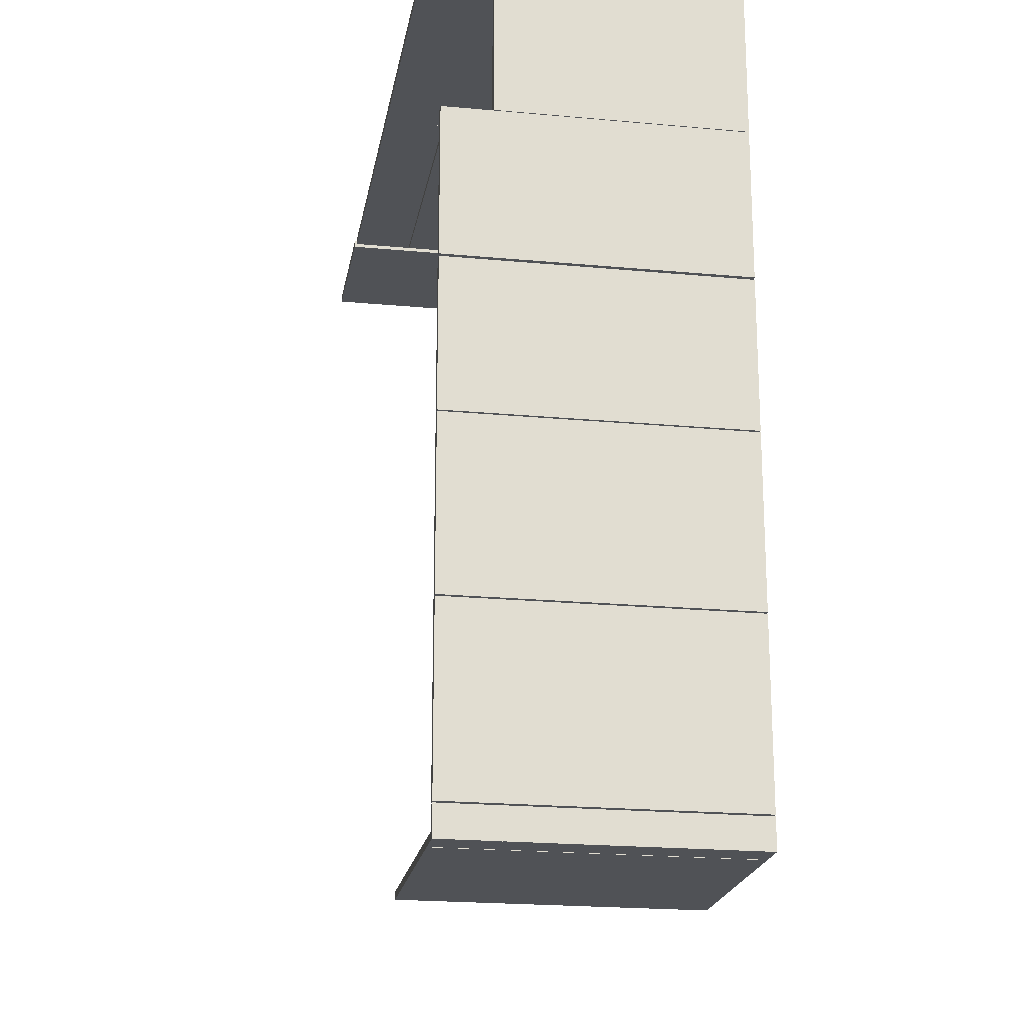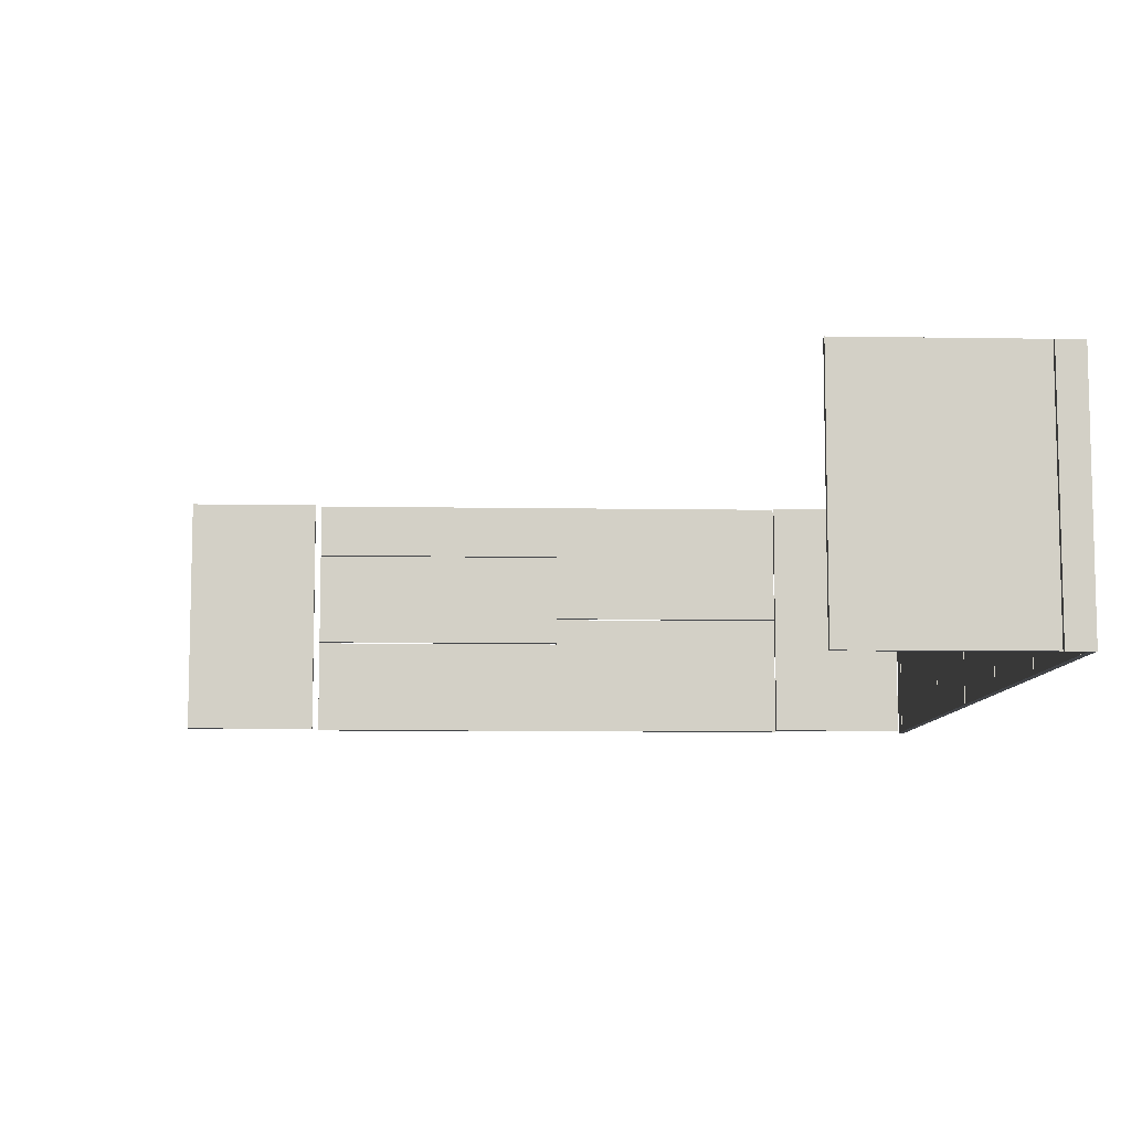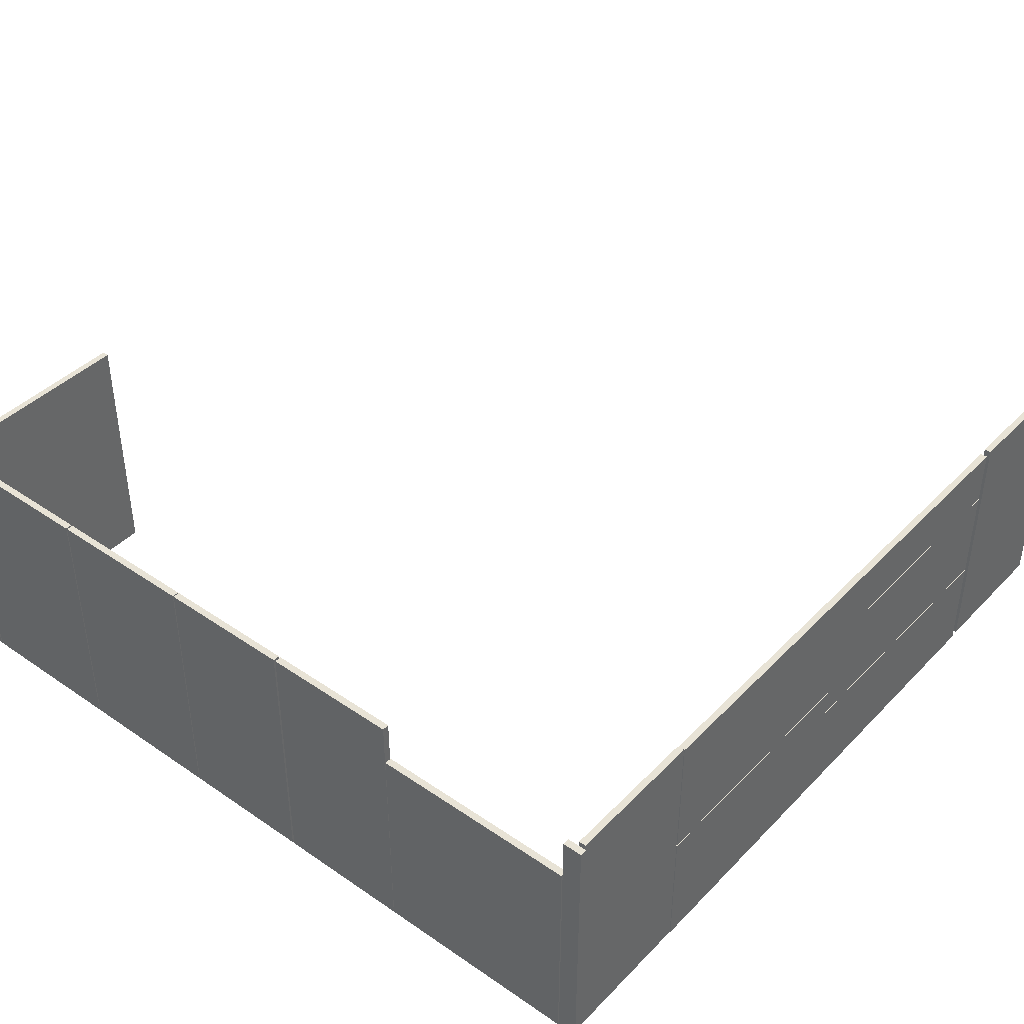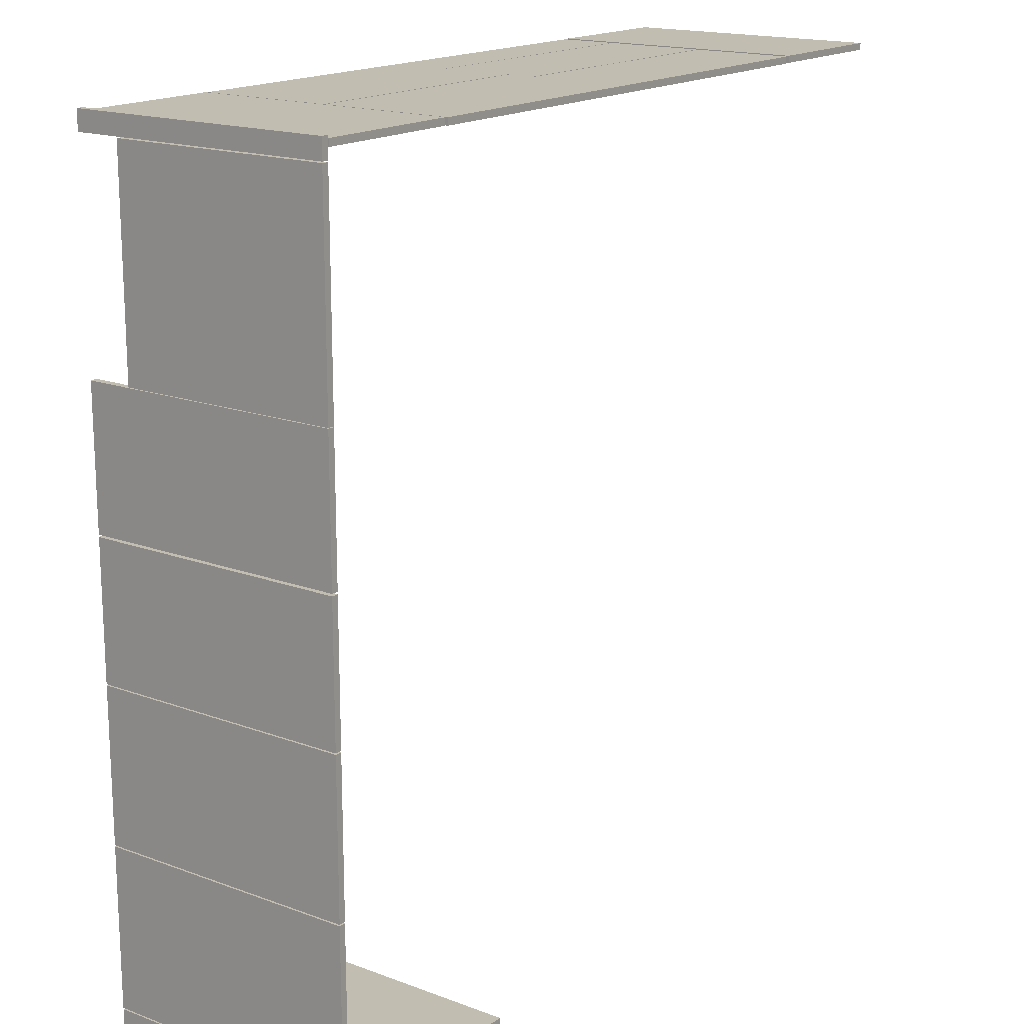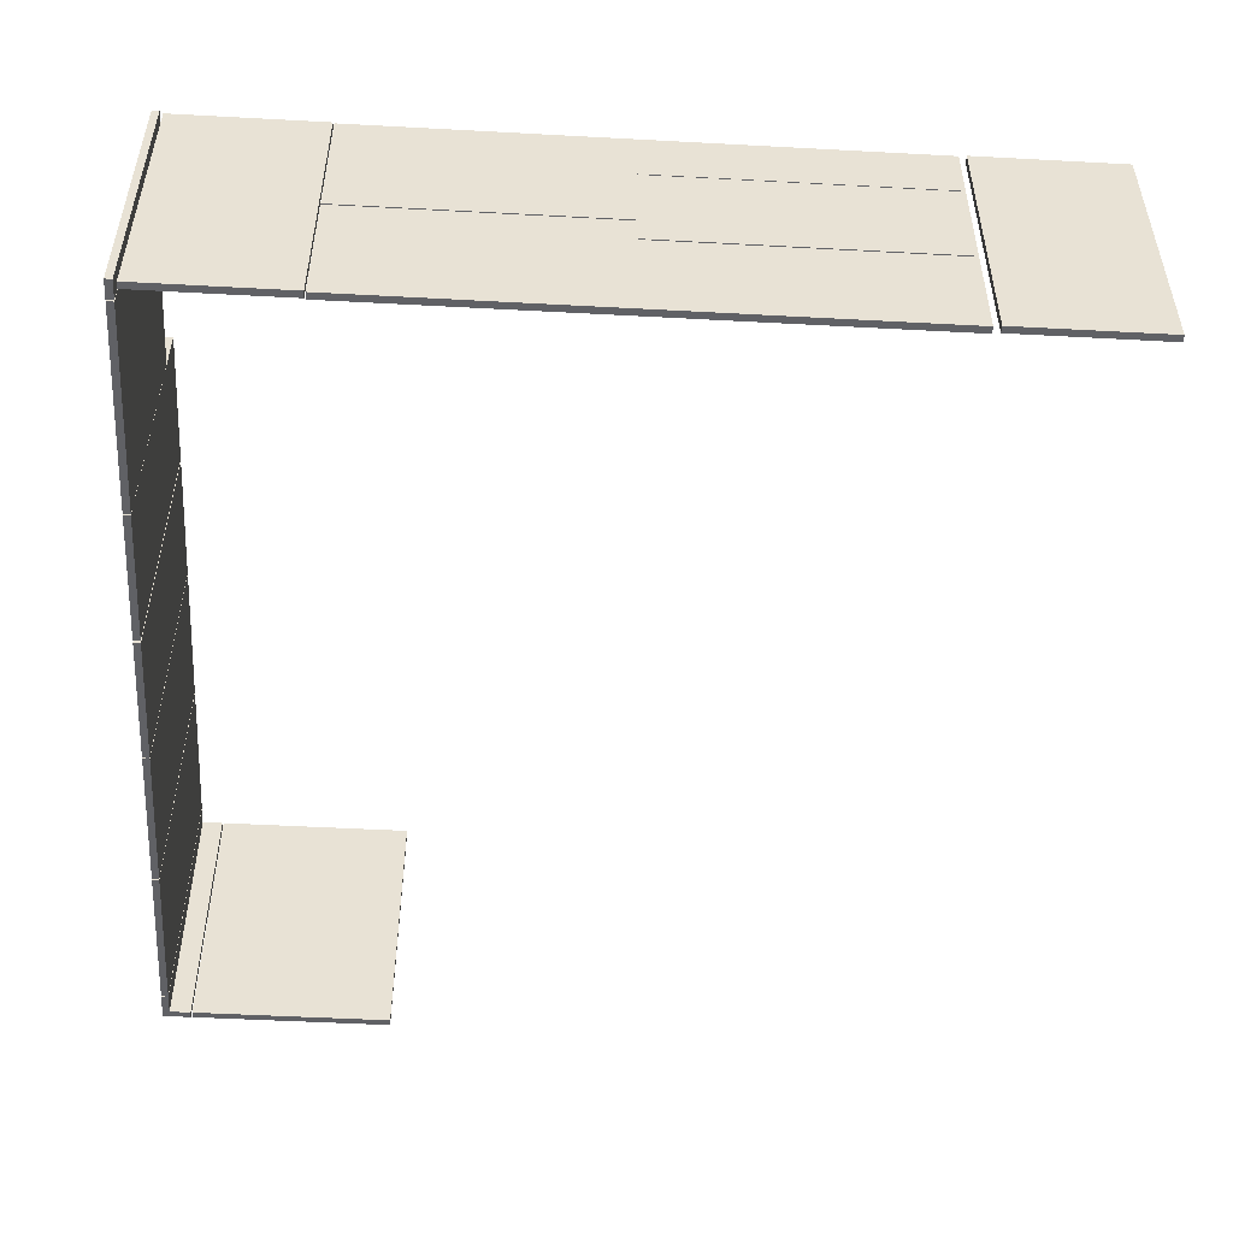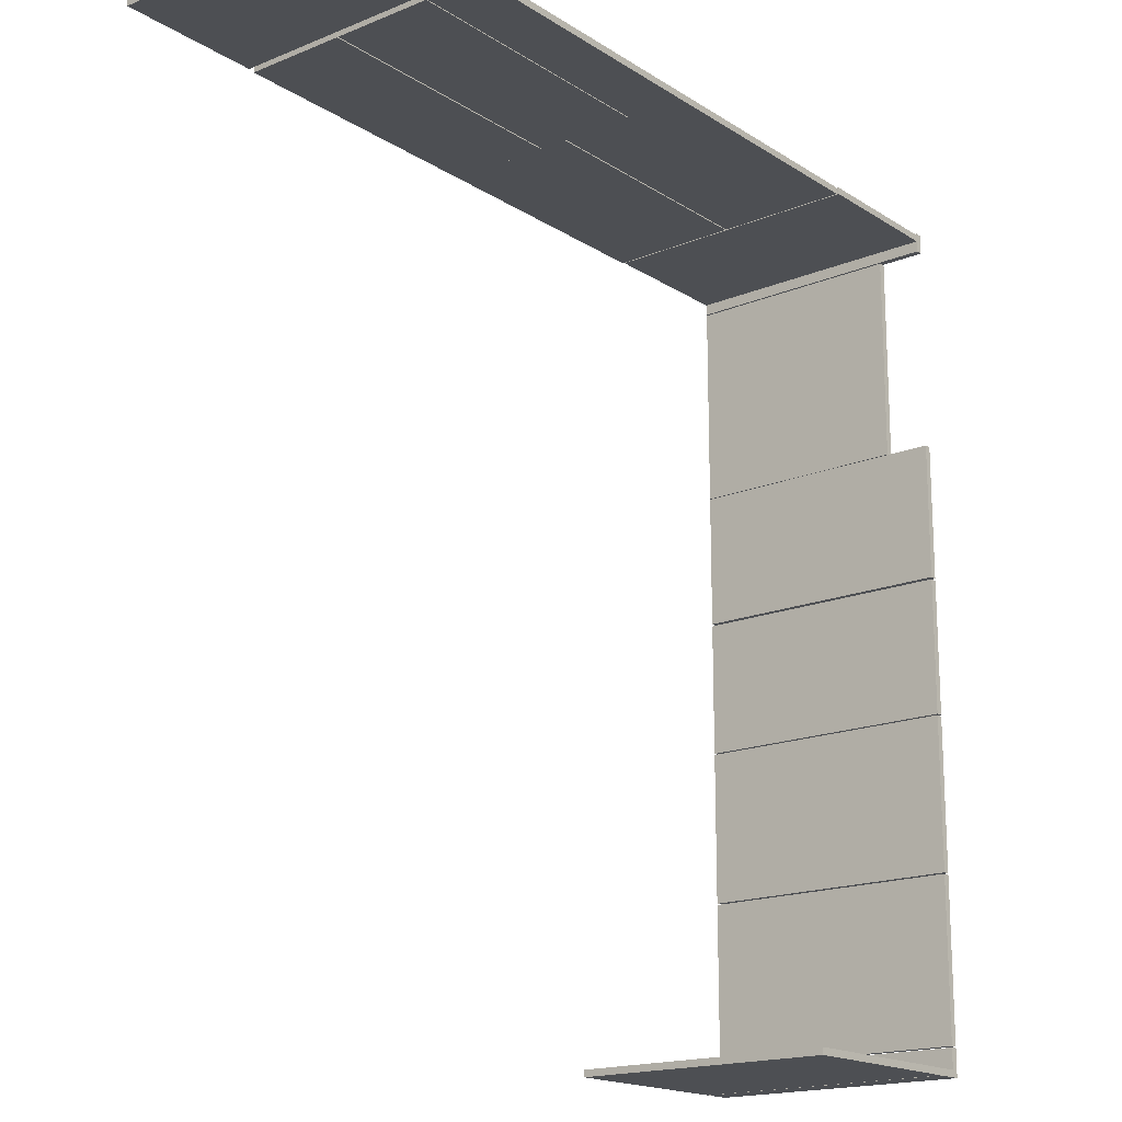
<metadata>
{"format":"obj","ext":"obj","renderer":"f3d","projection":"perspective","resolution":1024,"background":"white","views":[{"elev":-20.8,"azim":80.4,"up":"+Y"},{"elev":-8.6,"azim":-2.6,"up":"+Z"},{"elev":41.4,"azim":129.6,"up":"+Z"},{"elev":17.0,"azim":126.6,"up":"+Y"},{"elev":-50.2,"azim":176.6,"up":"+Z"},{"elev":-17.5,"azim":-51.0,"up":"+Y"}]}
</metadata>
<code>
v 144 137.3 8.645
v 144.2 137.3 8.645
v 144 137.3 0.9555
v 144.2 137.3 0.9555
v 144.2 137.3 0.9555
v 144.2 137.3 8.645
v 144.2 132.8 0.9555
v 144.2 132.8 8.645
v 144.2 137.3 8.645
v 144 137.3 8.645
v 144.2 132.8 8.645
v 144 132.8 8.645
v 144 137.3 8.645
v 144 137.3 0.9555
v 144 132.8 8.645
v 144 132.8 0.9555
v 144 132.8 0.9555
v 144.2 132.8 0.9555
v 144 132.8 8.645
v 144.2 132.8 8.645
v 144 137.3 0.9555
v 144.2 137.3 0.9555
v 144 132.8 0.9555
v 144.2 132.8 0.9555
v 143.4 127.4 0.9555
v 143.4 127.2 0.9555
v 143.4 127.4 8.645
v 143.4 127.2 8.645
v 143.4 127.2 0.9555
v 143.4 127.4 0.9555
v 144.2 127.2 0.9555
v 144.2 127.4 0.9555
v 143.4 127.4 0.9555
v 143.4 127.4 8.645
v 144.2 127.4 0.9555
v 144.2 127.4 8.645
v 144.2 127.2 8.645
v 144.2 127.2 0.9555
v 144.2 127.4 8.645
v 144.2 127.4 0.9555
v 143.4 127.2 8.645
v 143.4 127.2 0.9555
v 144.2 127.2 8.645
v 144.2 127.2 0.9555
v 143.4 127.4 8.645
v 143.4 127.2 8.645
v 144.2 127.4 8.645
v 144.2 127.2 8.645
v 144.2 128.1 8.645
v 144 128.1 8.645
v 144.2 128.1 0.9555
v 144 128.1 0.9555
v 144 128.1 8.645
v 144.2 128.1 8.645
v 144 132.8 8.645
v 144.2 132.8 8.645
v 144.2 128.1 8.645
v 144.2 128.1 0.9555
v 144.2 132.8 8.645
v 144.2 132.8 0.9555
v 144.2 128.1 0.9555
v 144 128.1 0.9555
v 144.2 132.8 0.9555
v 144 132.8 0.9555
v 144 128.1 0.9555
v 144 128.1 8.645
v 144 132.8 0.9555
v 144 132.8 8.645
v 144.2 132.8 8.645
v 144.2 132.8 0.9555
v 144 132.8 8.645
v 144 132.8 0.9555
v 143.4 127.4 8.645
v 143.4 127.2 8.645
v 143.4 127.4 0.9555
v 143.4 127.2 0.9555
v 143.4 127.2 0.9555
v 143.4 127.2 8.645
v 137.8 127.2 0.9555
v 137.8 127.2 8.645
v 143.4 127.2 8.645
v 143.4 127.4 8.645
v 137.8 127.2 8.645
v 137.8 127.4 8.645
v 143.4 127.4 8.645
v 143.4 127.4 0.9555
v 137.8 127.4 8.645
v 137.8 127.4 0.9555
v 137.8 127.4 0.9555
v 137.8 127.2 0.9555
v 137.8 127.4 8.645
v 137.8 127.2 8.645
v 143.4 127.4 0.9555
v 143.4 127.2 0.9555
v 137.8 127.4 0.9555
v 137.8 127.2 0.9555
v 144.2 128 0.9555
v 144 128 0.9555
v 144.2 128 8.645
v 144 128 8.645
v 144 128 8.645
v 144 128 0.9555
v 144 127.2 8.645
v 144 127.2 0.9555
v 144 128 0.9555
v 144.2 128 0.9555
v 144 127.2 0.9555
v 144.2 127.2 0.9555
v 144 127.2 0.9555
v 144.2 127.2 0.9555
v 144 127.2 8.645
v 144.2 127.2 8.645
v 144.2 128 0.9555
v 144.2 128 8.645
v 144.2 127.2 0.9555
v 144.2 127.2 8.645
v 144.2 128 8.645
v 144 128 8.645
v 144.2 127.2 8.645
v 144 127.2 8.645
v 144.2 151.3 7.345
v 144 151.3 7.345
v 144.2 145.3 7.345
v 144 145.3 7.345
v 144.2 151.3 0.9555
v 144 151.3 0.9555
v 144.2 151.3 7.345
v 144 151.3 7.345
v 144 151.3 7.345
v 144 151.3 0.9555
v 144 145.3 7.345
v 144 145.3 0.9555
v 144 151.3 0.9555
v 144.2 151.3 0.9555
v 144 145.3 0.9555
v 144.2 145.3 0.9555
v 144.2 145.3 0.9555
v 144.2 145.3 7.345
v 144 145.3 0.9555
v 144 145.3 7.345
v 144.2 151.3 0.9555
v 144.2 151.3 7.345
v 144.2 145.3 0.9555
v 144.2 145.3 7.345
v 144.2 141.3 8.645
v 144 141.3 8.645
v 144.2 141.3 0.9555
v 144 141.3 0.9555
v 144 141.3 8.645
v 144.2 141.3 8.645
v 144 145.3 8.645
v 144.2 145.3 8.645
v 144.2 141.3 8.645
v 144.2 141.3 0.9555
v 144.2 145.3 8.645
v 144.2 145.3 0.9555
v 144.2 141.3 0.9555
v 144 141.3 0.9555
v 144.2 145.3 0.9555
v 144 145.3 0.9555
v 144 145.3 8.645
v 144.2 145.3 8.645
v 144 145.3 0.9555
v 144.2 145.3 0.9555
v 144 141.3 0.9555
v 144 141.3 8.645
v 144 145.3 0.9555
v 144 145.3 8.645
v 144 151.4 0.9555
v 144 151.4 8.645
v 144 151.9 0.9555
v 144 151.9 8.645
v 144.2 151.9 0.9555
v 144 151.9 0.9555
v 144.2 151.9 8.645
v 144 151.9 8.645
v 144.2 151.4 8.645
v 144.2 151.4 0.9555
v 144.2 151.9 8.645
v 144.2 151.9 0.9555
v 144.2 151.4 0.9555
v 144 151.4 0.9555
v 144.2 151.9 0.9555
v 144 151.9 0.9555
v 144.2 151.4 8.645
v 144 151.4 8.645
v 144.2 151.4 0.9555
v 144 151.4 0.9555
v 144 151.4 8.645
v 144.2 151.4 8.645
v 144 151.9 8.645
v 144.2 151.9 8.645
v 139.8 151.9 1
v 139.8 151.7 1
v 139.8 151.9 8.69
v 139.8 151.7 8.69
v 139.8 151.7 1
v 139.8 151.9 1
v 144 151.7 1
v 144 151.9 1
v 139.8 151.9 1
v 139.8 151.9 8.69
v 144 151.9 1
v 144 151.9 8.69
v 144 151.7 1
v 144 151.9 1
v 144 151.7 8.69
v 144 151.9 8.69
v 139.8 151.7 8.69
v 139.8 151.7 1
v 144 151.7 8.69
v 144 151.7 1
v 139.8 151.9 8.69
v 139.8 151.7 8.69
v 144 151.9 8.69
v 144 151.7 8.69
v 119.8 151.9 1
v 119.8 151.7 1
v 119.8 151.9 8.69
v 119.8 151.7 8.69
v 119.8 151.7 1
v 119.8 151.9 1
v 124 151.7 1
v 124 151.9 1
v 119.8 151.9 1
v 119.8 151.9 8.69
v 124 151.9 1
v 124 151.9 8.69
v 124 151.7 1
v 124 151.9 1
v 124 151.7 8.69
v 124 151.9 8.69
v 119.8 151.7 8.69
v 119.8 151.7 1
v 124 151.7 8.69
v 124 151.7 1
v 119.8 151.9 8.69
v 119.8 151.7 8.69
v 124 151.9 8.69
v 124 151.7 8.69
v 132.2 151.9 8.645
v 132.2 151.7 8.645
v 132.2 151.9 6.945
v 132.2 151.7 6.945
v 132.2 151.7 6.945
v 132.2 151.7 8.645
v 124.2 151.7 6.945
v 124.2 151.7 8.645
v 132.2 151.7 8.645
v 132.2 151.9 8.645
v 124.2 151.7 8.645
v 124.2 151.9 8.645
v 124.2 151.7 8.645
v 124.2 151.9 8.645
v 124.2 151.7 6.945
v 124.2 151.9 6.945
v 132.2 151.9 8.645
v 132.2 151.9 6.945
v 124.2 151.9 8.645
v 124.2 151.9 6.945
v 132.2 151.9 6.945
v 132.2 151.7 6.945
v 124.2 151.9 6.945
v 124.2 151.7 6.945
v 132.2 151.9 3.915
v 132.2 151.7 3.915
v 132.2 151.9 0.9555
v 132.2 151.7 0.9555
v 132.2 151.7 3.915
v 132.2 151.9 3.915
v 124.2 151.7 3.915
v 124.2 151.9 3.915
v 132.2 151.9 3.915
v 132.2 151.9 0.9555
v 124.2 151.9 3.915
v 124.2 151.9 0.9555
v 124.2 151.7 3.915
v 124.2 151.9 3.915
v 124.2 151.7 0.9555
v 124.2 151.9 0.9555
v 132.2 151.9 0.9555
v 132.2 151.7 0.9555
v 124.2 151.9 0.9555
v 124.2 151.7 0.9555
v 132.2 151.7 0.9555
v 132.2 151.7 3.915
v 124.2 151.7 0.9555
v 124.2 151.7 3.915
v 132.2 151.9 6.915
v 132.2 151.7 6.915
v 132.2 151.9 3.955
v 132.2 151.7 3.955
v 132.2 151.7 3.955
v 132.2 151.7 6.915
v 124.2 151.7 3.955
v 124.2 151.7 6.915
v 132.2 151.7 6.915
v 132.2 151.9 6.915
v 124.2 151.7 6.915
v 124.2 151.9 6.915
v 124.2 151.7 6.915
v 124.2 151.9 6.915
v 124.2 151.7 3.955
v 124.2 151.9 3.955
v 132.2 151.9 6.915
v 132.2 151.9 3.955
v 124.2 151.9 6.915
v 124.2 151.9 3.955
v 132.2 151.9 3.955
v 132.2 151.7 3.955
v 124.2 151.9 3.955
v 124.2 151.7 3.955
v 139.7 151.7 4.8
v 132.2 151.7 4.8
v 139.7 151.9 4.8
v 132.2 151.9 4.8
v 132.2 151.9 4.8
v 132.2 151.7 4.8
v 132.2 151.9 8.645
v 132.2 151.7 8.645
v 139.7 151.7 4.8
v 139.7 151.7 8.645
v 132.2 151.7 4.8
v 132.2 151.7 8.645
v 132.2 151.9 4.8
v 132.2 151.9 8.645
v 139.7 151.9 4.8
v 139.7 151.9 8.645
v 139.7 151.7 8.645
v 139.7 151.9 8.645
v 132.2 151.7 8.645
v 132.2 151.9 8.645
v 139.7 151.7 4.8
v 139.7 151.9 4.8
v 139.7 151.7 8.645
v 139.7 151.9 8.645
v 139.7 151.9 4.76
v 132.2 151.9 4.76
v 139.7 151.7 4.76
v 132.2 151.7 4.76
v 132.2 151.7 4.76
v 132.2 151.9 4.76
v 132.2 151.7 0.9555
v 132.2 151.9 0.9555
v 139.7 151.9 4.76
v 139.7 151.9 0.9555
v 132.2 151.9 4.76
v 139.7 151.9 4.76
v 139.7 151.7 4.76
v 139.7 151.9 0.9555
v 139.7 151.7 0.9555
v 132.2 151.7 4.76
v 139.7 151.7 4.76
v 139.7 151.7 0.9555
v 139.7 151.9 0.9555
v 139.7 151.7 0.9555
v 144 141.2 8.645
v 144.2 141.2 8.645
v 144 141.2 0.9555
v 144.2 141.2 0.9555
v 144.2 141.2 8.645
v 144 141.2 8.645
v 144.2 137.3 8.645
v 144 137.3 8.645
v 144 141.2 8.645
v 144 141.2 0.9555
v 144 137.3 8.645
v 144 137.3 0.9555
v 144 141.2 0.9555
v 144.2 141.2 0.9555
v 144 137.3 0.9555
v 144.2 137.3 0.9555
v 144.2 137.3 0.9555
v 144.2 137.3 8.645
v 144 137.3 0.9555
v 144 137.3 8.645
v 144.2 141.2 0.9555
v 144.2 141.2 8.645
v 144.2 137.3 0.9555
v 144.2 137.3 8.645
f 1 2 3
f 2 4 3
f 5 6 7
f 6 8 7
f 9 10 11
f 10 12 11
f 13 14 15
f 14 16 15
f 17 18 19
f 18 20 19
f 21 22 23
f 22 24 23
f 25 26 27
f 26 28 27
f 29 30 31
f 30 32 31
f 33 34 35
f 34 36 35
f 37 38 39
f 38 40 39
f 41 42 43
f 42 44 43
f 45 46 47
f 46 48 47
f 49 50 51
f 50 52 51
f 53 54 55
f 54 56 55
f 57 58 59
f 58 60 59
f 61 62 63
f 62 64 63
f 65 66 67
f 66 68 67
f 69 70 71
f 70 72 71
f 73 74 75
f 74 76 75
f 77 78 79
f 78 80 79
f 81 82 83
f 82 84 83
f 85 86 87
f 86 88 87
f 89 90 91
f 90 92 91
f 93 94 95
f 94 96 95
f 97 98 99
f 98 100 99
f 101 102 103
f 102 104 103
f 105 106 107
f 106 108 107
f 109 110 111
f 110 112 111
f 113 114 115
f 114 116 115
f 117 118 119
f 118 120 119
f 121 122 123
f 122 124 123
f 125 126 127
f 126 128 127
f 129 130 131
f 130 132 131
f 133 134 135
f 134 136 135
f 137 138 139
f 138 140 139
f 141 142 143
f 142 144 143
f 145 146 147
f 146 148 147
f 149 150 151
f 150 152 151
f 153 154 155
f 154 156 155
f 157 158 159
f 158 160 159
f 161 162 163
f 162 164 163
f 165 166 167
f 166 168 167
f 169 170 171
f 170 172 171
f 173 174 175
f 174 176 175
f 177 178 179
f 178 180 179
f 181 182 183
f 182 184 183
f 185 186 187
f 186 188 187
f 189 190 191
f 190 192 191
f 193 194 195
f 194 196 195
f 197 198 199
f 198 200 199
f 201 202 203
f 202 204 203
f 205 206 207
f 206 208 207
f 209 210 211
f 210 212 211
f 213 214 215
f 214 216 215
f 217 218 219
f 218 220 219
f 221 222 223
f 222 224 223
f 225 226 227
f 226 228 227
f 229 230 231
f 230 232 231
f 233 234 235
f 234 236 235
f 237 238 239
f 238 240 239
f 241 242 243
f 242 244 243
f 245 246 247
f 246 248 247
f 249 250 251
f 250 252 251
f 253 254 255
f 254 256 255
f 257 258 259
f 258 260 259
f 261 262 263
f 262 264 263
f 265 266 267
f 266 268 267
f 269 270 271
f 270 272 271
f 273 274 275
f 274 276 275
f 277 278 279
f 278 280 279
f 281 282 283
f 282 284 283
f 285 286 287
f 286 288 287
f 289 290 291
f 290 292 291
f 293 294 295
f 294 296 295
f 297 298 299
f 298 300 299
f 301 302 303
f 302 304 303
f 305 306 307
f 306 308 307
f 309 310 311
f 310 312 311
f 313 314 315
f 314 316 315
f 317 318 319
f 318 320 319
f 321 322 323
f 322 324 323
f 325 326 327
f 326 328 327
f 329 330 331
f 330 332 331
f 333 334 335
f 334 336 335
f 337 338 339
f 338 340 339
f 341 342 343
f 342 344 343
f 345 346 347
f 346 274 347
f 348 349 350
f 349 351 350
f 352 285 353
f 285 354 353
f 355 356 281
f 356 282 281
f 357 358 359
f 358 360 359
f 361 362 363
f 362 364 363
f 365 366 367
f 366 368 367
f 369 370 371
f 370 372 371
f 373 374 375
f 374 376 375
f 377 378 379
f 378 380 379

</code>
